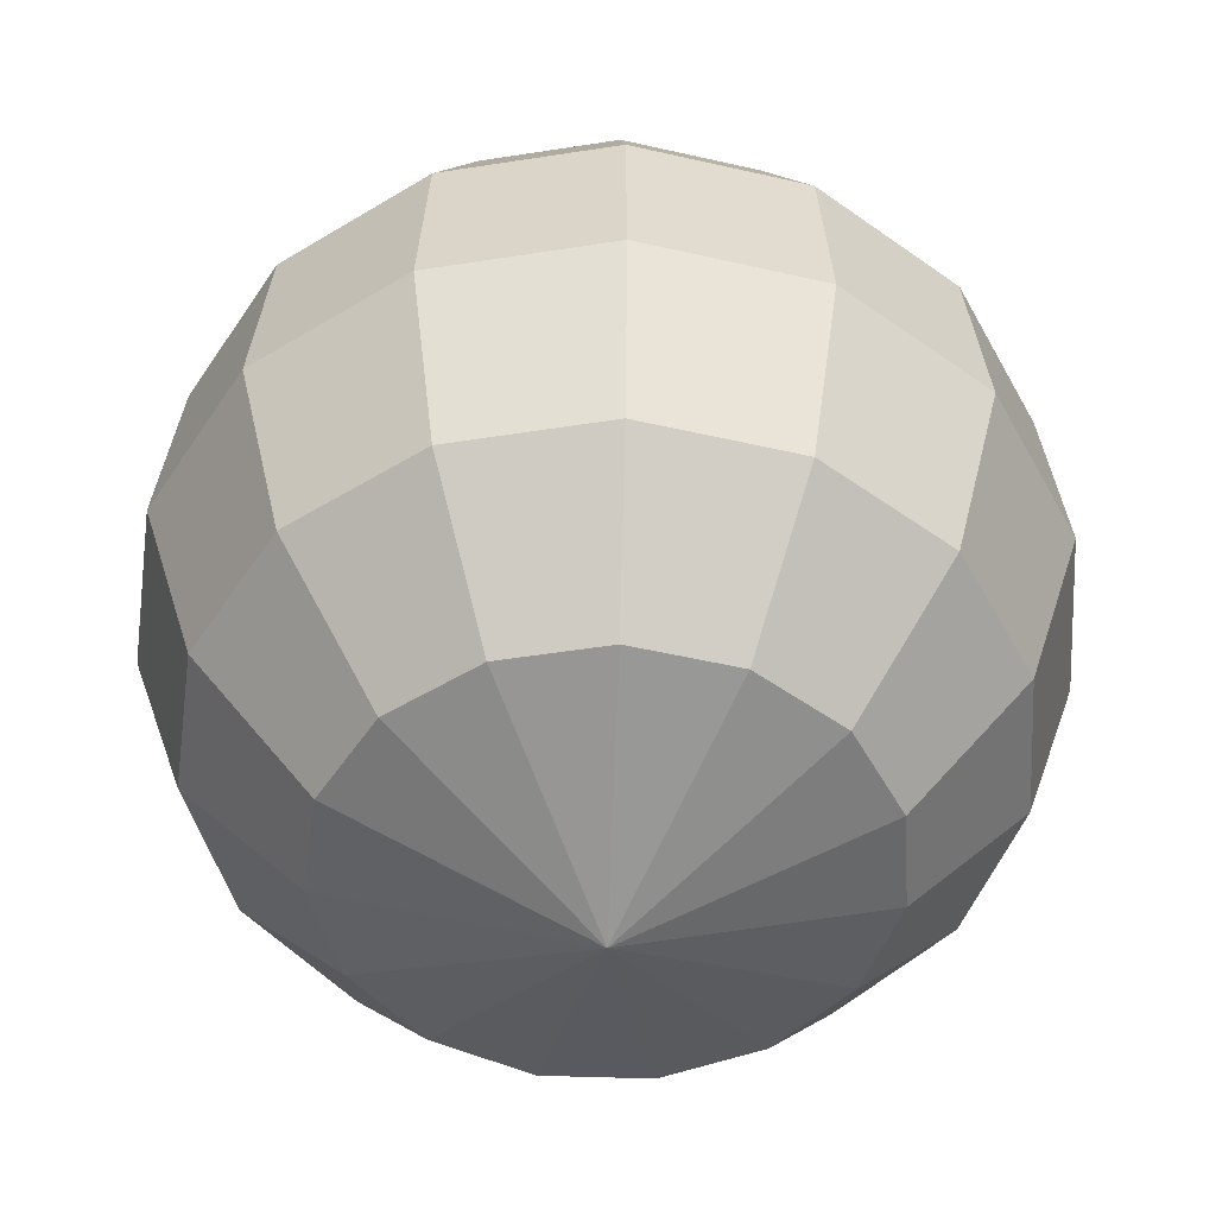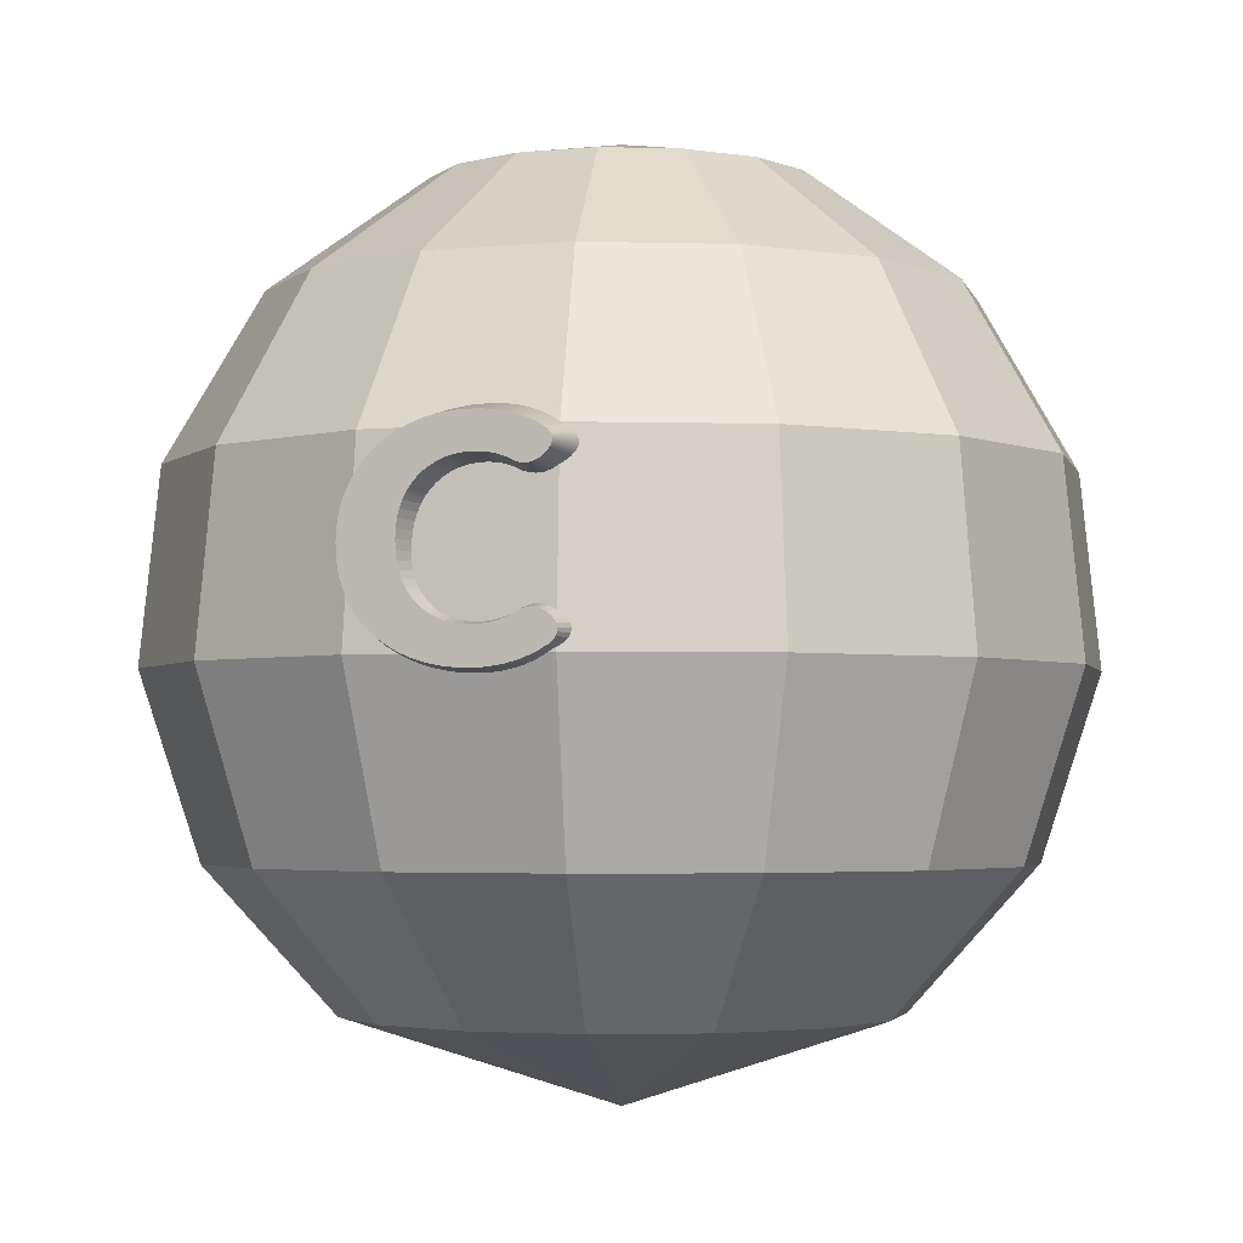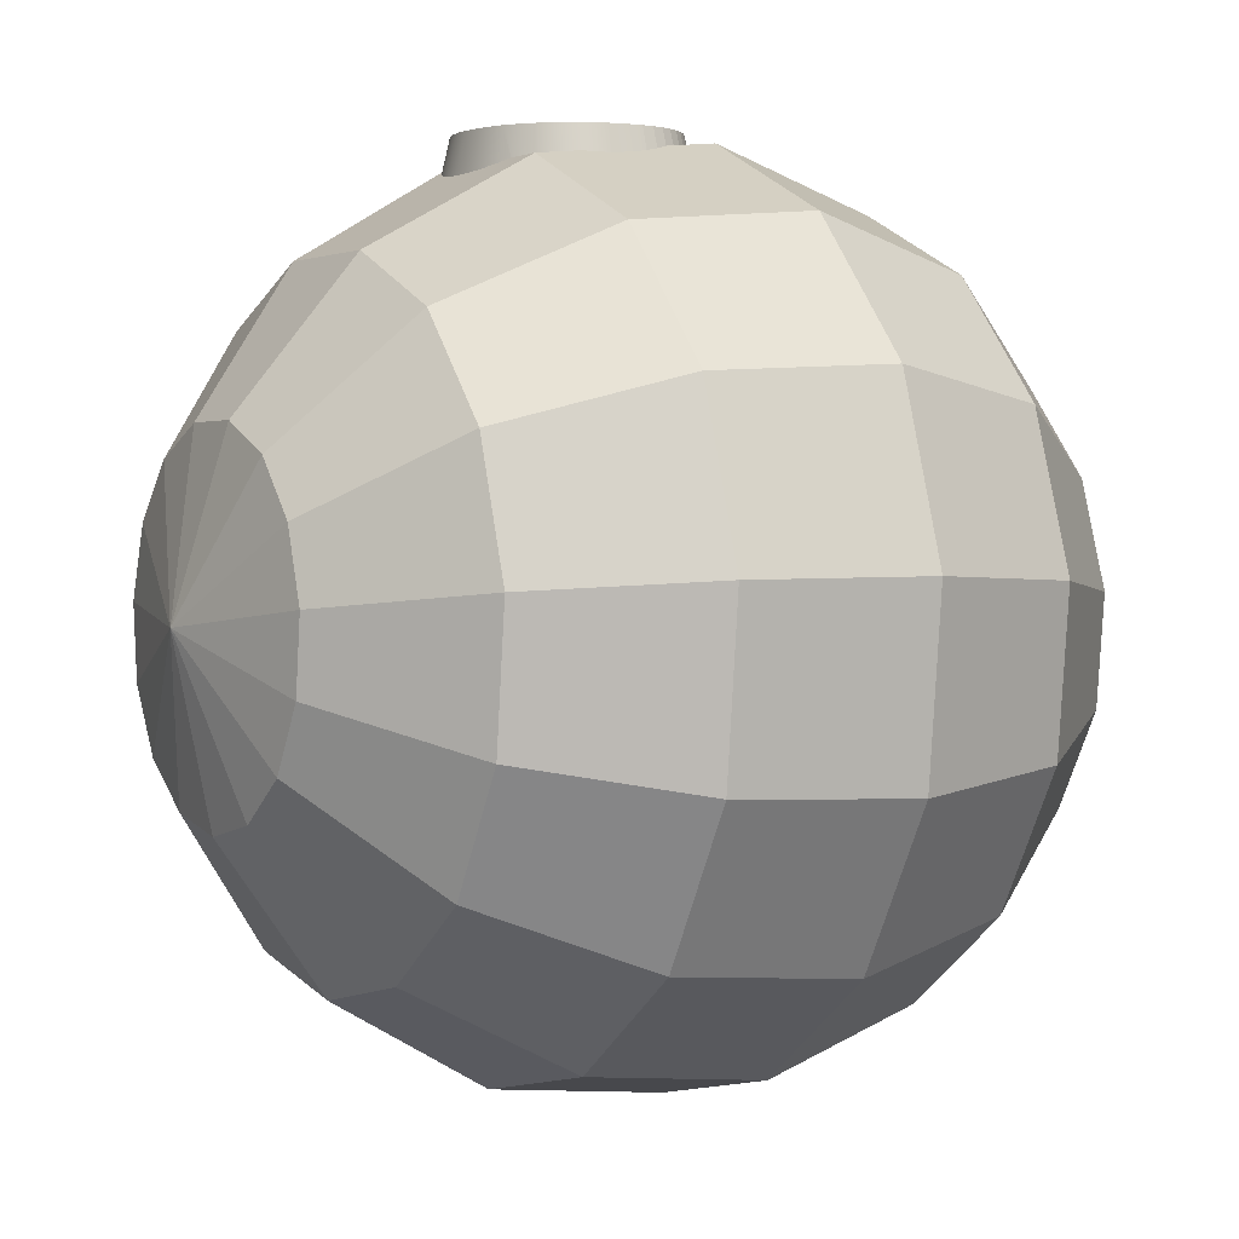
<metadata>
{"format":"obj","ext":"obj","renderer":"f3d","projection":"perspective","resolution":1024,"background":"white","views":[{"elev":-50.2,"azim":-134.2,"up":"+Y"},{"elev":-3.0,"azim":18.7,"up":"+Y"},{"elev":1.6,"azim":-120.4,"up":"+Z"}]}
</metadata>
<code>
v  -6.041 25.96 30.59
v  -5.681 26.01 31.91
v  -5.813 26.83 31.91
v  -6.226 26.8 30.41
v  -5.756 25.19 30.8
v  -5.755 25.19 30.8
v  -5.461 25.25 31.91
v  5.412 24.1 31.91
v  5.114 24.12 31.91
v  4.811 24.07 31.91
v  4.5 23.96 31.91
v  4.184 23.78 31.91
v  3.833 31.91 31.91
v  4.16 31.74 31.91
v  4.478 31.64 31.91
v  4.785 31.6 31.91
v  5.083 31.62 31.91
v  3.575 32.01 31.91
v  3.313 32.1 31.91
v  5.37 31.71 31.91
v  5.648 31.86 31.91
v  5.916 32.08 31.91
v  6.119 32.3 31.91
v  6.253 32.51 31.91
v  6.316 32.72 31.91
v  6.31 32.92 31.91
v  6.234 33.11 31.91
v  6.088 33.3 31.91
v  5.872 33.48 31.91
v  5.351 33.76 31.91
v  4.813 33.99 31.91
v  4.259 34.19 31.91
v  3.689 34.34 31.91
v  3.103 34.44 31.91
v  2.501 34.51 31.91
v  3.047 32.16 31.91
v  2.777 32.22 31.91
v  2.504 32.26 31.91
v  2.228 32.28 31.91
v  1.948 32.29 31.91
v  1.411 32.26 31.91
v  0.9017 32.19 31.91
v  0.421 32.07 31.91
v  -0.03161 31.89 31.91
v  -0.456 31.67 31.91
v  -0.8523 31.4 31.91
v  -1.22 31.07 31.91
v  1.882 34.53 31.91
v  0.9195 34.49 31.91
v  0.01093 34.37 31.91
v  -0.8435 34.17 31.91
v  -1.644 33.9 31.91
v  -2.39 33.54 31.91
v  -3.082 33.11 31.91
v  -3.72 32.6 31.91
v  -1.549 30.71 31.91
v  -1.827 30.31 31.91
v  -2.055 29.88 31.91
v  -2.232 29.41 31.91
v  -2.358 28.9 31.91
v  -2.434 28.36 31.91
v  -2.459 27.79 31.91
v  -2.435 27.2 31.91
v  -2.363 26.65 31.91
v  -4.287 32.03 31.91
v  -4.767 31.41 31.91
v  -5.159 30.75 31.91
v  -5.465 30.06 31.91
v  -5.683 29.31 31.91
v  -5.814 28.53 31.91
v  -5.858 27.7 31.91
v  -5.152 24.55 31.91
v  -4.756 23.9 31.91
v  -4.271 23.3 31.91
v  -3.698 22.77 31.91
v  -3.058 22.29 31.91
v  -2.372 21.89 31.91
v  -2.244 26.14 31.91
v  -2.076 25.66 31.91
v  -1.861 25.22 31.91
v  -1.597 24.82 31.91
v  -1.286 24.46 31.91
v  -0.9343 24.13 31.91
v  -0.5489 23.86 31.91
v  -0.1298 23.64 31.91
v  0.3229 23.46 31.91
v  0.8091 23.34 31.91
v  1.329 23.27 31.91
v  1.882 23.24 31.91
v  2.219 23.25 31.91
v  2.553 23.28 31.91
v  2.885 23.34 31.91
v  3.214 23.42 31.91
v  -1.639 21.57 31.91
v  -0.8611 21.31 31.91
v  -0.03674 21.13 31.91
v  0.8337 21.02 31.91
v  1.75 20.98 31.91
v  2.463 21.01 31.91
v  3.148 21.08 31.91
v  3.805 21.2 31.91
v  4.435 21.38 31.91
v  5.037 21.6 31.91
v  5.611 21.87 31.91
v  6.157 22.19 31.91
v  6.38 22.39 31.91
v  6.533 22.6 31.91
v  6.618 22.8 31.91
v  6.633 23.01 31.91
v  3.54 23.51 31.91
v  3.863 23.63 31.91
v  6.58 23.22 31.91
v  6.458 23.43 31.91
v  6.267 23.64 31.91
v  5.988 23.86 31.91
v  5.703 24.01 31.91
v  -6.31 27.7 30.27
v  -5.417 24.46 30.87
v  5.834 24.21 30.9
v  5.475 24.32 30.89
v  5.098 24.34 30.89
v  4.722 24.28 30.89
v  4.358 24.15 30.91
v  4.037 23.95 30.93
v  3.741 23.82 30.94
v  3.436 23.7 30.95
v  3.13 23.61 30.96
v  2.822 23.54 30.97
v  2.511 23.48 30.98
v  2.198 23.45 30.98
v  1.884 23.44 30.98
v  1.359 23.47 30.98
v  0.8725 23.54 30.97
v  0.4213 23.66 30.96
v  0.004321 23.82 30.94
v  -0.3802 24.03 30.92
v  -0.7334 24.29 30.89
v  -1.056 24.59 30.86
v  -1.34 24.94 30.83
v  -1.578 25.32 30.79
v  -1.77 25.74 30.74
v  -1.917 26.2 30.7
v  -2.018 26.69 30.65
v  -2.072 27.22 30.59
v  -2.079 27.79 30.53
v  -2.039 28.34 30.48
v  -1.953 28.85 30.42
v  -1.82 29.33 30.37
v  -1.643 29.76 30.33
v  -1.423 30.16 30.29
v  -1.161 30.52 30.25
v  -0.8554 30.84 30.22
v  -0.5183 31.13 30.19
v  -0.1625 31.37 30.16
v  0.2114 31.56 30.14
v  0.6059 31.71 30.13
v  1.024 31.81 30.12
v  1.471 31.88 30.11
v  1.954 31.9 30.11
v  2.193 31.89 30.11
v  2.434 31.87 30.11
v  2.672 31.84 30.12
v  2.908 31.79 30.12
v  3.141 31.73 30.13
v  3.373 31.66 30.13
v  3.59 31.58 30.14
v  3.932 31.4 30.16
v  4.344 31.27 30.17
v  4.771 31.22 30.18
v  5.197 31.25 30.18
v  5.601 31.37 30.16
v  5.967 31.57 30.14
v  6.061 31.65 30.14
v  6.32 31.82 30
v  6.608 32.07 29.84
v  6.824 32.35 29.72
v  6.948 32.67 29.63
v  6.947 33 29.59
v  6.816 33.32 29.61
v  6.578 33.59 29.69
v  6.252 33.83 29.81
v  6.059 33.91 29.88
v  6.009 33.93 29.89
v  5.662 34.15 29.77
v  5.097 34.44 29.6
v  4.503 34.68 29.47
v  3.881 34.87 29.36
v  3.234 35 29.29
v  2.567 35.09 29.24
v  1.879 35.11 29.22
v  0.8404 35.06 29.25
v  -0.1475 34.92 29.33
v  -1.074 34.67 29.47
v  -1.929 34.33 29.66
v  -2.691 33.91 29.9
v  -2.707 33.9 29.9
v  -3.444 33.43 29.95
v  -4.115 32.87 30.01
v  -4.704 32.25 30.07
v  -5.197 31.59 30.14
v  -5.594 30.89 30.21
v  -5.633 30.8 30.22
v  -5.928 30.16 30.16
v  -6.162 29.38 30.15
v  -6.289 28.56 30.18
v  -4.989 23.8 30.94
v  -4.472 23.19 31.01
v  -3.868 22.64 31.06
v  -3.199 22.16 31.11
v  -2.57 21.8 31.15
v  -2.489 21.75 31.13
v  -1.748 21.39 31.02
v  -0.9501 21.11 30.93
v  -0.09869 20.91 30.86
v  0.8025 20.79 30.82
v  1.749 20.74 30.81
v  2.49 20.77 30.82
v  3.202 20.85 30.85
v  3.884 20.99 30.89
v  4.535 21.18 30.95
v  5.151 21.43 31.03
v  5.732 21.73 31.12
v  5.849 21.8 31.15
v  6.271 22.04 31.12
v  6.309 22.06 31.1
v  6.595 22.27 30.95
v  6.805 22.5 30.83
v  6.935 22.75 30.75
v  6.968 23.03 30.7
v  6.899 23.3 30.7
v  6.737 23.55 30.75
v  6.496 23.79 30.83
v  6.229 23.97 30.92
v  6.165 24.02 30.92
v  0.2231 54.14 2.671
v  0.2231 51.61 -9.236
v  -4.62 51.61 -8.207
v  -8.625 51.61 -5.296
v  5.066 51.61 -8.207
v  0.2231 44.45 -19.08
v  -8.625 44.45 -17.2
v  -11.1 51.61 -1.009
v  -15.94 44.45 -11.89
v  9.072 51.61 -5.296
v  9.072 44.45 -17.2
v  0.2231 33.91 -25.17
v  -11.1 33.91 -22.76
v  -11.62 51.61 3.915
v  -20.47 44.45 -4.052
v  -20.47 33.91 -15.96
v  11.55 51.61 -1.009
v  16.39 44.45 -11.89
v  11.55 33.91 -22.76
v  0.2231 21.8 -26.44
v  -11.62 21.8 -23.93
v  -10.09 51.61 8.624
v  -21.41 44.45 4.945
v  -26.26 33.91 -5.933
v  -21.41 21.8 -16.81
v  12.06 51.61 3.915
v  20.91 44.45 -4.052
v  20.91 33.91 -15.96
v  12.06 21.8 -23.93
v  0.2231 10.23 -22.68
v  -10.09 10.23 -20.49
v  -6.775 51.61 12.3
v  -18.62 44.45 13.55
v  -27.47 33.91 5.581
v  -27.47 21.8 -6.326
v  -18.62 10.23 -14.29
v  10.53 51.61 8.624
v  21.86 44.45 4.945
v  26.7 33.91 -5.933
v  21.86 21.8 -16.81
v  10.53 10.23 -20.49
v  0.2231 1.18 -14.54
v  -6.775 1.18 -13.05
v  -2.252 51.61 14.32
v  -12.56 44.45 20.27
v  -23.89 33.91 16.59
v  -28.73 21.8 5.714
v  -23.89 10.23 -5.163
v  -12.56 1.18 -8.843
v  7.222 51.61 12.3
v  19.06 44.45 13.55
v  27.91 33.91 5.581
v  27.91 21.8 -6.326
v  19.06 10.23 -14.29
v  7.222 1.18 -13.05
v  0.2231 -4.41 2.671
v  2.699 51.61 14.32
v  -4.3 44.45 23.95
v  -16.14 33.91 25.19
v  -24.99 21.8 17.23
v  -24.99 10.23 5.321
v  -16.14 1.18 -2.646
v  13.01 44.45 20.27
v  24.33 33.91 16.59
v  29.18 21.8 5.714
v  24.33 10.23 -5.163
v  13.01 1.18 -8.843
v  4.746 44.45 23.95
v  -5.565 33.91 29.9
v  -16.89 21.8 26.22
v  -21.73 10.23 15.35
v  -16.89 1.18 4.469
v  16.59 33.91 25.19
v  25.44 21.8 17.23
v  25.44 10.23 5.321
v  16.59 1.18 -2.646
v  -5.83 21.8 31.15
v  -14.68 10.23 23.18
v  -14.68 1.18 11.27
v  17.34 21.8 26.22
v  22.18 10.23 15.35
v  17.34 1.18 4.469
v  -5.048 10.23 27.47
v  -9.891 1.18 16.59
v  6.276 21.8 31.15
v  15.12 10.23 23.18
v  15.12 1.18 11.27
v  -3.354 1.18 19.5
v  5.494 10.23 27.47
v  10.34 1.18 16.59
v  3.801 1.18 19.5
g Text002_Text002
f 1 2 3
f 3 4 1
f 2 1 5
f 2 5 6
f 2 6 7
f 8 9 10
f 10 11 12
f 13 14 15
f 15 16 17
f 13 15 17
f 18 13 17
f 19 18 17
f 17 20 21
f 21 22 23
f 17 21 23
f 23 24 25
f 25 26 27
f 23 25 27
f 17 23 27
f 27 28 29
f 29 30 31
f 27 29 31
f 31 32 33
f 33 34 35
f 31 33 35
f 27 31 35
f 17 27 35
f 19 17 35
f 36 19 35
f 37 36 35
f 38 37 35
f 39 38 35
f 40 39 35
f 41 40 35
f 42 41 35
f 43 42 35
f 44 43 35
f 45 44 35
f 46 45 35
f 47 46 35
f 35 48 49
f 49 50 51
f 35 49 51
f 51 52 53
f 53 54 55
f 51 53 55
f 35 51 55
f 47 35 55
f 56 47 55
f 57 56 55
f 58 57 55
f 59 58 55
f 60 59 55
f 61 60 55
f 62 61 55
f 63 62 55
f 64 63 55
f 55 65 66
f 66 67 68
f 55 66 68
f 68 69 70
f 70 71 3
f 68 70 3
f 55 68 3
f 3 2 7
f 7 72 73
f 3 7 73
f 73 74 75
f 75 76 77
f 73 75 77
f 3 73 77
f 55 3 77
f 64 55 77
f 78 64 77
f 79 78 77
f 80 79 77
f 81 80 77
f 82 81 77
f 83 82 77
f 84 83 77
f 85 84 77
f 86 85 77
f 87 86 77
f 88 87 77
f 89 88 77
f 90 89 77
f 91 90 77
f 92 91 77
f 93 92 77
f 77 94 95
f 95 96 97
f 77 95 97
f 97 98 99
f 99 100 101
f 97 99 101
f 77 97 101
f 101 102 103
f 103 104 105
f 101 103 105
f 105 106 107
f 107 108 109
f 105 107 109
f 101 105 109
f 77 101 109
f 93 77 109
f 110 93 109
f 111 110 109
f 12 111 109
f 109 112 113
f 113 114 115
f 109 113 115
f 12 109 115
f 10 12 115
f 8 10 115
f 8 115 116
f 4 3 71
f 71 117 4
f 118 72 7
f 7 6 118
f 8 116 119
f 119 120 8
f 9 8 120
f 120 121 9
f 122 10 9
f 9 121 122
f 123 11 10
f 10 122 123
f 124 12 11
f 11 123 124
f 125 111 12
f 12 124 125
f 126 110 111
f 111 125 126
f 127 93 110
f 110 126 127
f 128 92 93
f 93 127 128
f 129 91 92
f 92 128 129
f 90 91 129
f 129 130 90
f 89 90 130
f 130 131 89
f 88 89 131
f 131 132 88
f 87 88 132
f 132 133 87
f 86 87 133
f 133 134 86
f 85 86 134
f 134 135 85
f 84 85 135
f 135 136 84
f 83 84 136
f 136 137 83
f 82 83 137
f 137 138 82
f 81 82 138
f 138 139 81
f 80 81 139
f 139 140 80
f 79 80 140
f 140 141 79
f 78 79 141
f 141 142 78
f 64 78 142
f 142 143 64
f 63 64 143
f 143 144 63
f 62 63 144
f 144 145 62
f 61 62 145
f 145 146 61
f 60 61 146
f 146 147 60
f 59 60 147
f 147 148 59
f 58 59 148
f 148 149 58
f 57 58 149
f 149 150 57
f 56 57 150
f 150 151 56
f 47 56 151
f 151 152 47
f 46 47 152
f 152 153 46
f 45 46 153
f 153 154 45
f 44 45 154
f 154 155 44
f 43 44 155
f 155 156 43
f 42 43 156
f 156 157 42
f 41 42 157
f 157 158 41
f 40 41 158
f 158 159 40
f 39 40 159
f 159 160 39
f 38 39 160
f 160 161 38
f 37 38 161
f 161 162 37
f 36 37 162
f 162 163 36
f 19 36 163
f 163 164 19
f 18 19 164
f 164 165 18
f 166 13 18
f 18 165 166
f 14 13 166
f 166 167 14
f 168 15 14
f 14 167 168
f 16 15 168
f 168 169 16
f 17 16 169
f 169 170 17
f 20 17 170
f 170 171 20
f 21 20 171
f 171 172 21
f 21 172 173
f 21 173 174
f 21 174 22
f 23 22 174
f 174 175 23
f 24 23 175
f 175 176 24
f 25 24 176
f 176 177 25
f 26 25 177
f 177 178 26
f 179 27 26
f 26 178 179
f 180 28 27
f 27 179 180
f 181 29 28
f 28 180 181
f 29 181 182
f 29 182 183
f 29 183 184
f 29 184 30
f 31 30 184
f 184 185 31
f 32 31 185
f 185 186 32
f 33 32 186
f 186 187 33
f 34 33 187
f 187 188 34
f 35 34 188
f 188 189 35
f 48 35 189
f 189 190 48
f 191 49 48
f 48 190 191
f 192 50 49
f 49 191 192
f 193 51 50
f 50 192 193
f 194 52 51
f 51 193 194
f 52 194 195
f 52 195 196
f 52 196 53
f 197 54 53
f 53 196 197
f 198 55 54
f 54 197 198
f 199 65 55
f 55 198 199
f 200 66 65
f 65 199 200
f 201 67 66
f 66 200 201
f 67 201 202
f 67 202 203
f 67 203 68
f 69 68 203
f 203 204 69
f 205 70 69
f 69 204 205
f 117 71 70
f 70 205 117
f 206 73 72
f 72 118 206
f 207 74 73
f 73 206 207
f 208 75 74
f 74 207 208
f 209 76 75
f 75 208 209
f 76 209 210
f 76 210 211
f 76 211 77
f 94 77 211
f 211 212 94
f 95 94 212
f 212 213 95
f 96 95 213
f 213 214 96
f 97 96 214
f 214 215 97
f 98 97 215
f 215 216 98
f 217 99 98
f 98 216 217
f 218 100 99
f 99 217 218
f 219 101 100
f 100 218 219
f 220 102 101
f 101 219 220
f 221 103 102
f 102 220 221
f 222 104 103
f 103 221 222
f 104 222 223
f 104 223 224
f 104 224 225
f 104 225 105
f 106 105 225
f 225 226 106
f 107 106 226
f 226 227 107
f 108 107 227
f 227 228 108
f 109 108 228
f 228 229 109
f 112 109 229
f 229 230 112
f 231 113 112
f 112 230 231
f 232 114 113
f 113 231 232
f 114 232 233
f 114 233 234
f 114 234 115
f 116 115 234
f 234 119 116
f 235 236 237
f 235 237 238
f 235 239 236
f 240 241 237
f 237 236 240
f 235 238 242
f 241 243 238
f 238 237 241
f 235 244 239
f 245 240 236
f 236 239 245
f 246 247 241
f 241 240 246
f 235 242 248
f 243 249 242
f 242 238 243
f 247 250 243
f 243 241 247
f 235 251 244
f 252 245 239
f 239 244 252
f 253 246 240
f 240 245 253
f 254 255 247
f 247 246 254
f 235 248 256
f 249 257 248
f 248 242 249
f 250 258 249
f 249 243 250
f 255 259 250
f 250 247 255
f 235 260 251
f 261 252 244
f 244 251 261
f 262 253 245
f 245 252 262
f 263 254 246
f 246 253 263
f 264 265 255
f 255 254 264
f 235 256 266
f 257 267 256
f 256 248 257
f 258 268 257
f 257 249 258
f 259 269 258
f 258 250 259
f 265 270 259
f 259 255 265
f 235 271 260
f 272 261 251
f 251 260 272
f 273 262 252
f 252 261 273
f 274 263 253
f 253 262 274
f 275 264 254
f 254 263 275
f 276 277 265
f 265 264 276
f 235 266 278
f 267 279 266
f 266 256 267
f 268 280 267
f 267 257 268
f 269 281 268
f 268 258 269
f 270 282 269
f 269 259 270
f 277 283 270
f 270 265 277
f 235 284 271
f 285 272 260
f 260 271 285
f 286 273 261
f 261 272 286
f 287 274 262
f 262 273 287
f 288 275 263
f 263 274 288
f 289 276 264
f 264 275 289
f 290 277 276
f 235 278 291
f 279 292 278
f 278 266 279
f 280 293 279
f 279 267 280
f 281 294 280
f 280 268 281
f 282 295 281
f 281 269 282
f 283 296 282
f 282 270 283
f 290 283 277
f 235 291 284
f 297 285 271
f 271 284 297
f 298 286 272
f 272 285 298
f 299 287 273
f 273 286 299
f 300 288 274
f 274 287 300
f 301 289 275
f 275 288 301
f 290 276 289
f 292 302 291
f 291 278 292
f 293 303 292
f 292 279 293
f 294 304 293
f 293 280 294
f 295 305 294
f 294 281 295
f 296 306 295
f 295 282 296
f 290 296 283
f 302 297 284
f 284 291 302
f 307 298 285
f 285 297 307
f 308 299 286
f 286 298 308
f 309 300 287
f 287 299 309
f 310 301 288
f 288 300 310
f 290 289 301
f 292 303 195
f 292 195 194
f 292 194 193
f 292 193 192
f 292 192 191
f 292 191 190
f 292 190 189
f 292 189 188
f 292 188 187
f 292 187 186
f 292 186 185
f 292 185 184
f 292 184 183
f 292 183 302
f 293 304 311
f 311 5 1
f 293 311 1
f 293 1 4
f 293 4 117
f 293 117 205
f 293 205 204
f 293 204 203
f 293 203 202
f 293 202 303
f 305 312 304
f 304 294 305
f 306 313 305
f 305 295 306
f 290 306 296
f 297 302 183
f 307 297 183
f 182 307 183
f 314 308 298
f 298 307 314
f 315 309 299
f 299 308 315
f 316 310 300
f 300 309 316
f 290 301 310
f 303 202 201
f 303 201 200
f 303 200 199
f 303 199 198
f 303 198 197
f 303 197 196
f 303 196 195
f 312 317 311
f 311 304 312
f 311 210 209
f 311 209 208
f 311 208 207
f 311 207 206
f 311 206 118
f 311 118 6
f 5 311 6
f 313 318 312
f 312 305 313
f 290 313 306
f 225 224 319
f 226 225 319
f 227 226 319
f 319 314 307
f 227 319 307
f 228 227 307
f 229 228 307
f 230 229 307
f 231 230 307
f 307 182 181
f 307 181 180
f 307 180 179
f 307 179 178
f 307 178 177
f 231 307 177
f 232 231 177
f 233 232 177
f 233 177 176
f 233 176 175
f 233 175 174
f 173 233 174
f 320 315 308
f 308 314 320
f 321 316 309
f 309 315 321
f 290 310 316
f 318 322 317
f 317 312 318
f 311 317 323
f 323 319 223
f 323 223 222
f 323 222 221
f 323 221 220
f 323 220 219
f 323 219 218
f 323 218 217
f 323 217 216
f 323 216 215
f 323 215 214
f 311 323 214
f 311 214 213
f 311 213 212
f 311 212 211
f 311 211 210
f 290 318 313
f 167 166 165
f 165 164 163
f 167 165 163
f 163 162 161
f 161 160 159
f 163 161 159
f 167 163 159
f 168 167 159
f 159 158 157
f 157 156 155
f 159 157 155
f 155 154 153
f 153 152 151
f 155 153 151
f 159 155 151
f 151 150 149
f 149 148 147
f 151 149 147
f 147 146 145
f 145 144 143
f 147 145 143
f 151 147 143
f 159 151 143
f 168 159 143
f 169 168 143
f 170 169 143
f 171 170 143
f 172 171 143
f 143 142 141
f 141 140 139
f 143 141 139
f 139 138 137
f 137 136 135
f 139 137 135
f 143 139 135
f 135 134 133
f 133 132 131
f 135 133 131
f 131 130 129
f 129 128 127
f 131 129 127
f 135 131 127
f 143 135 127
f 127 126 125
f 125 124 123
f 127 125 123
f 143 127 123
f 172 143 123
f 173 172 123
f 173 123 122
f 173 122 121
f 173 121 120
f 173 120 119
f 173 119 234
f 233 173 234
f 223 319 224
f 323 320 314
f 314 319 323
f 324 321 315
f 315 320 324
f 290 316 321
f 290 322 318
f 322 325 323
f 323 317 322
f 325 324 320
f 320 323 325
f 290 321 324
f 290 325 322
f 290 324 325

</code>
